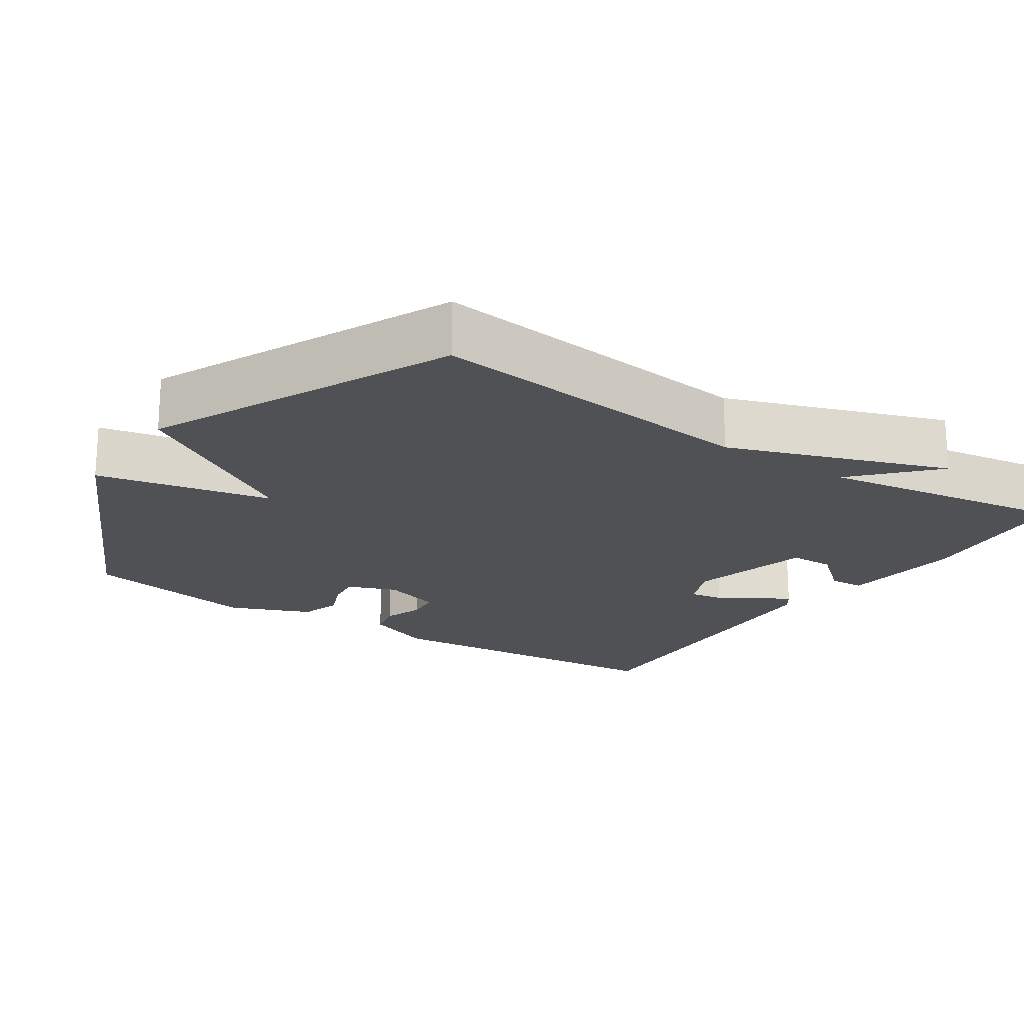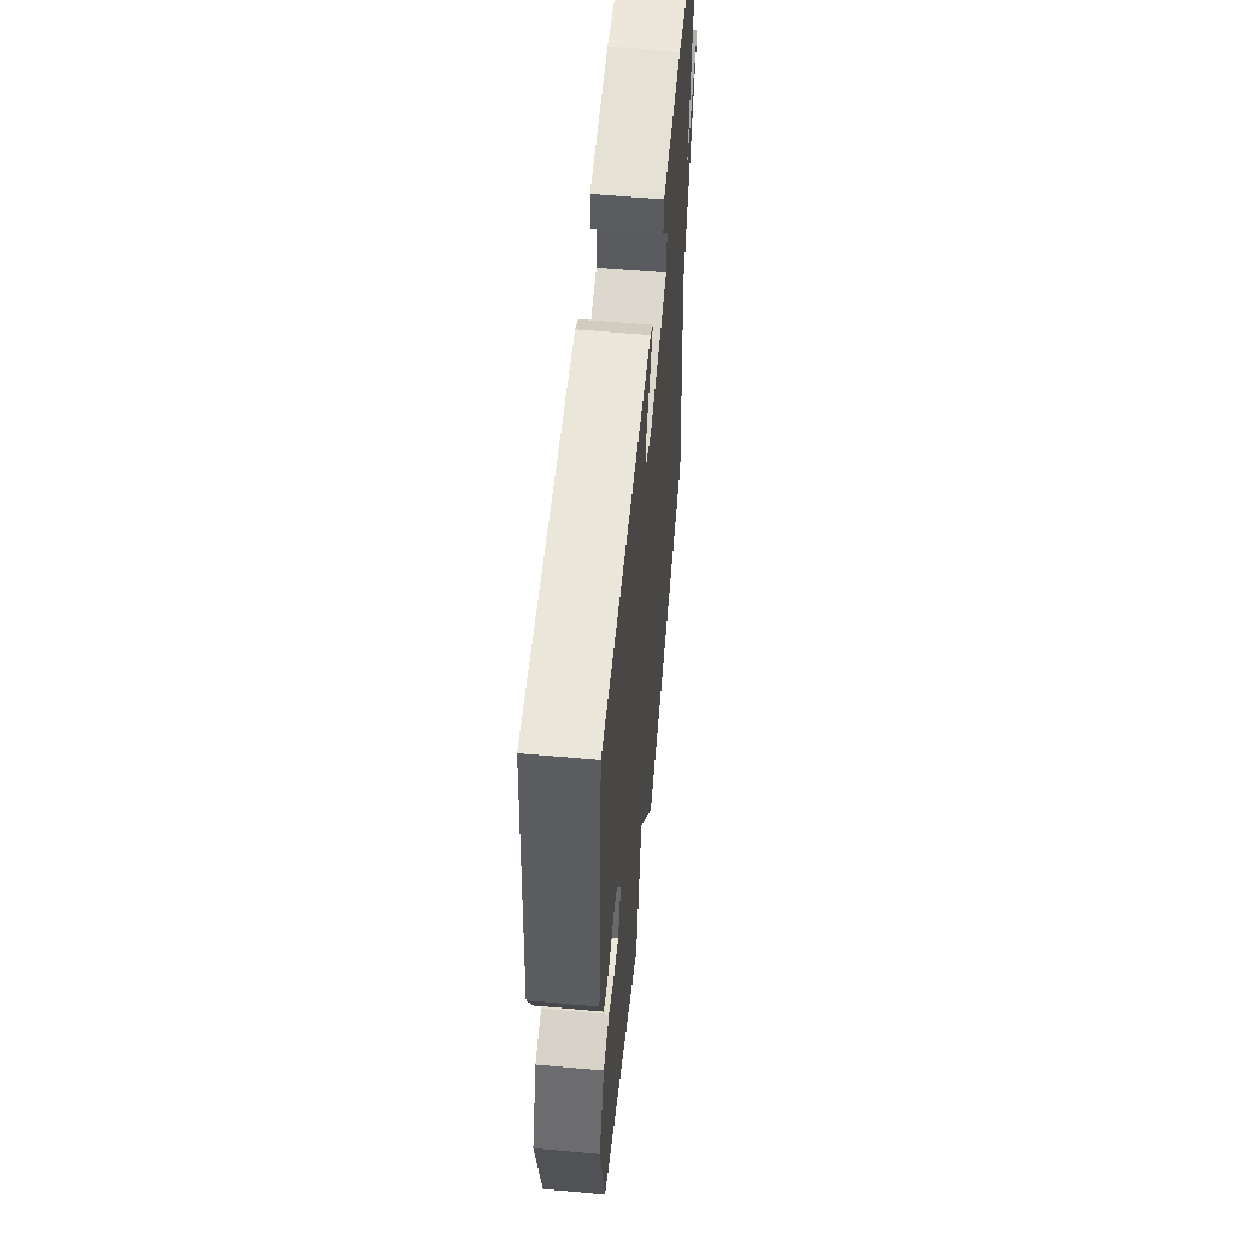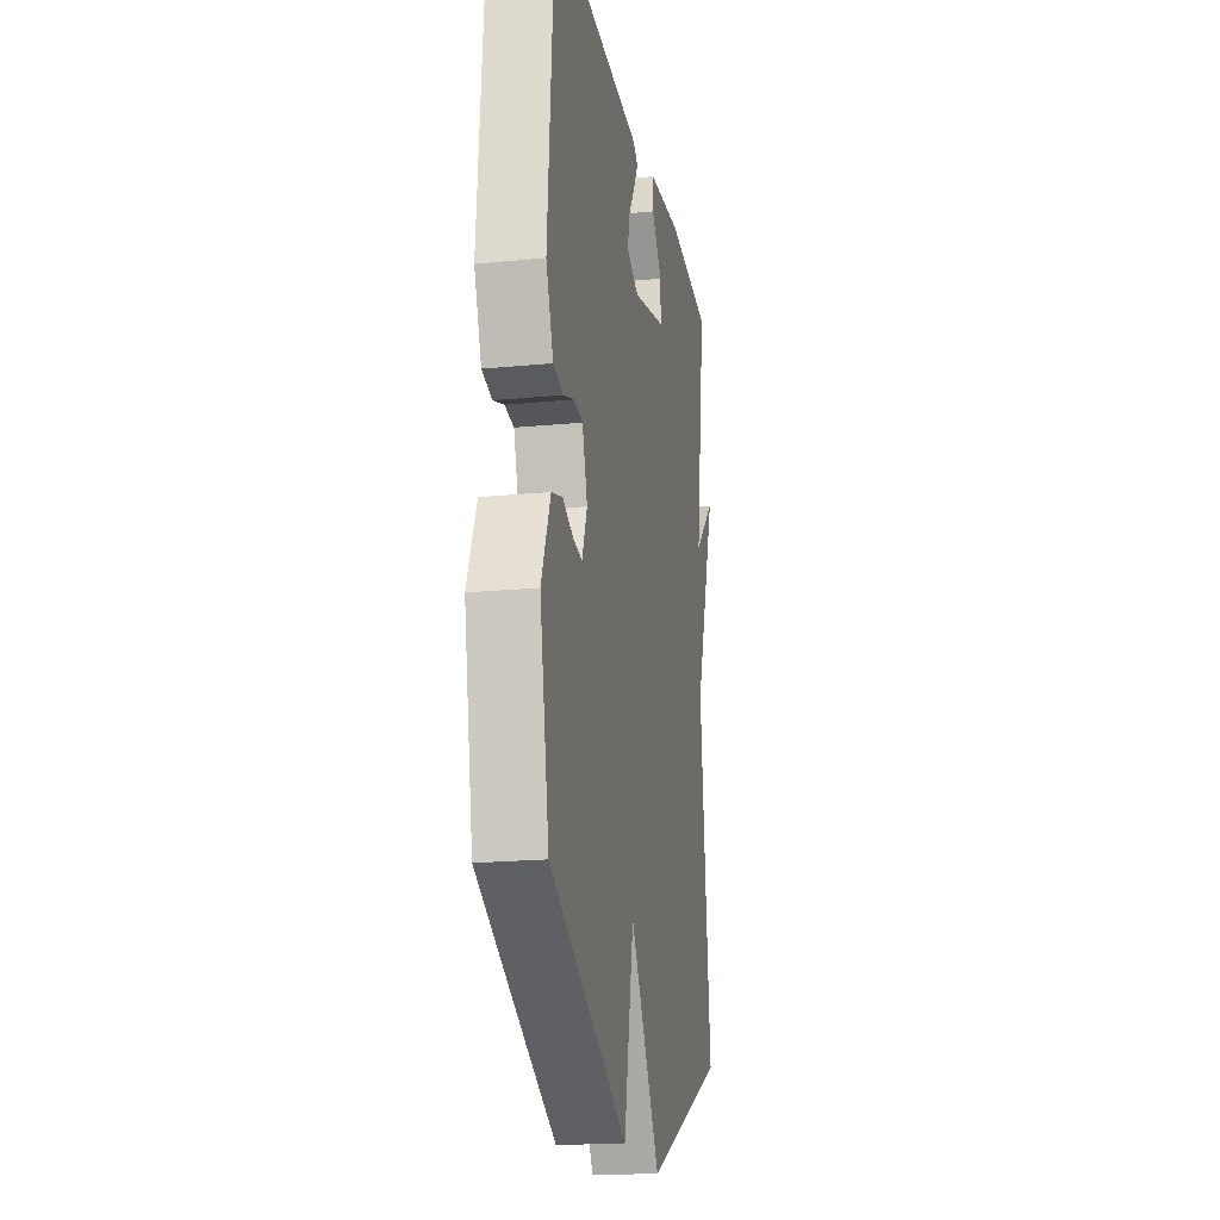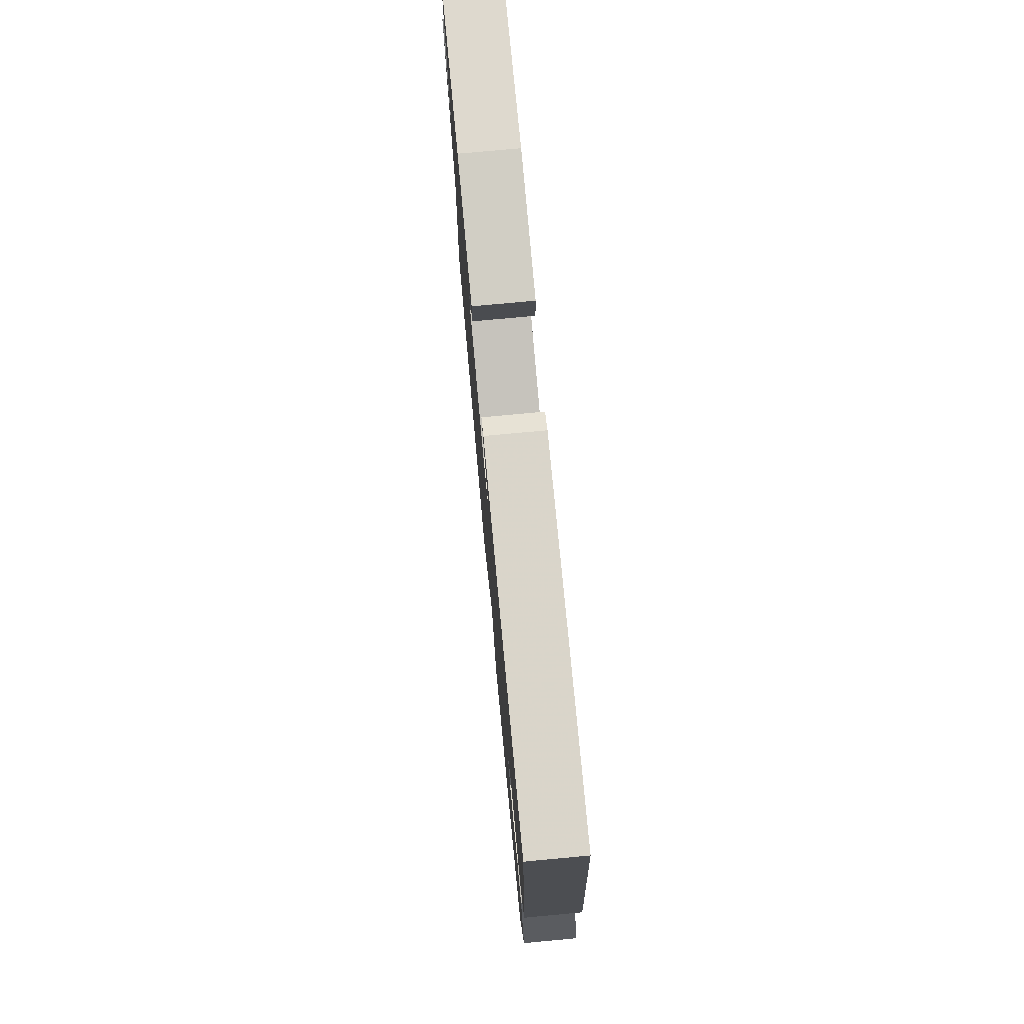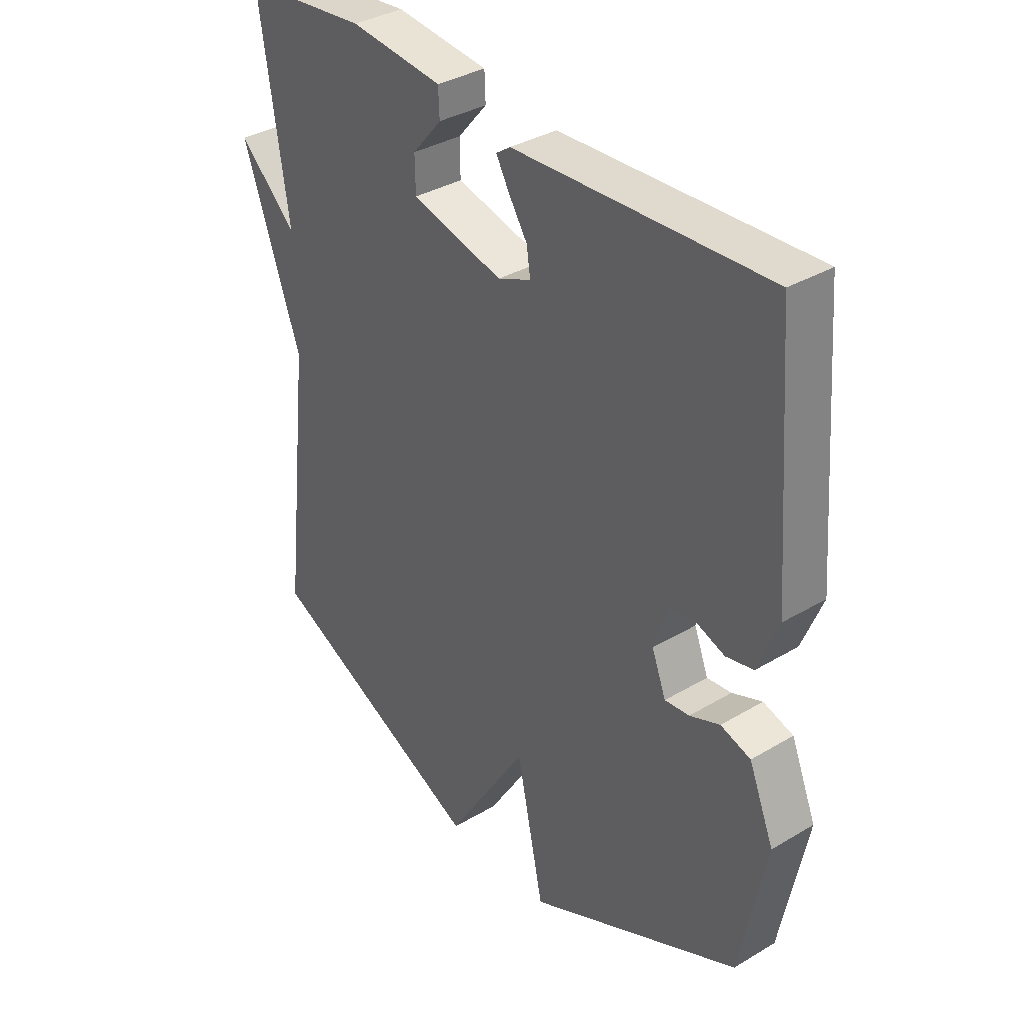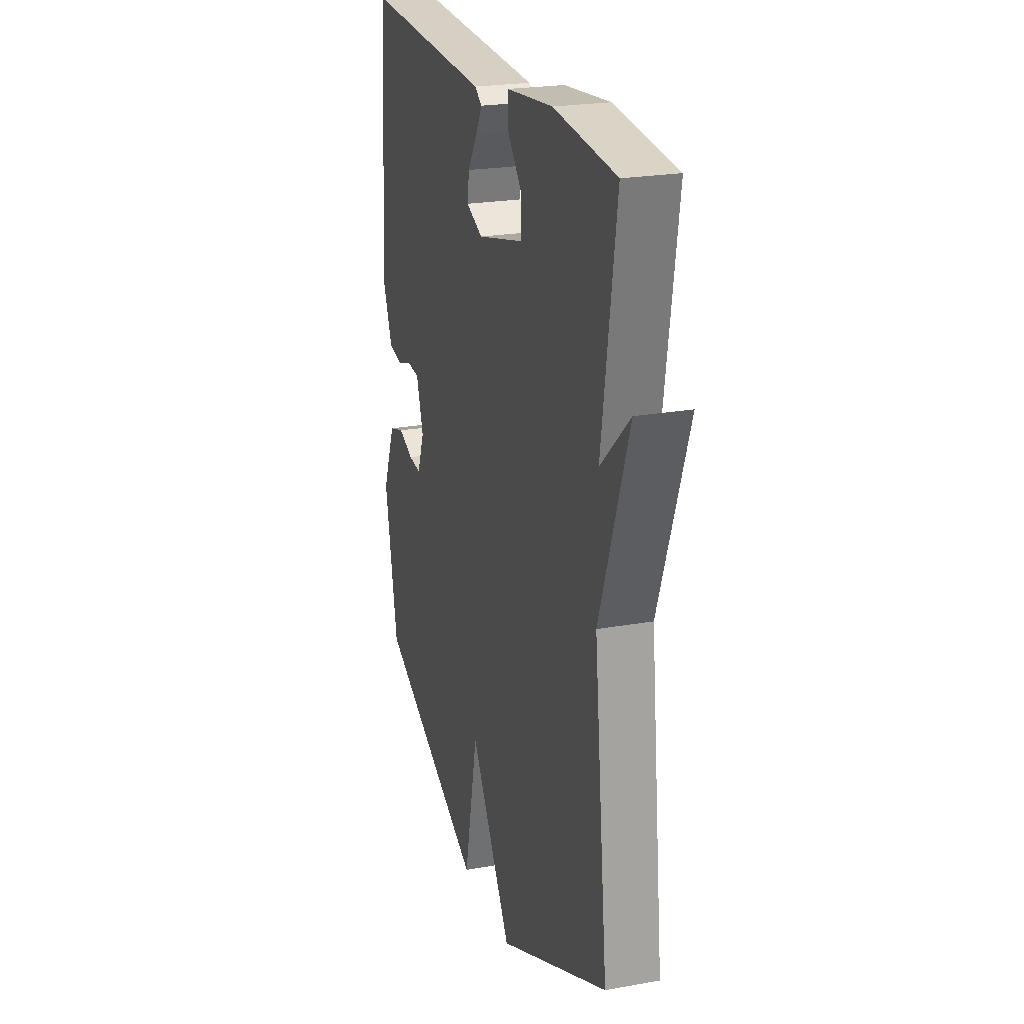
<metadata>
{"format":"obj","ext":"obj","renderer":"f3d","projection":"perspective","resolution":1024,"background":"white","views":[{"elev":-19.8,"azim":-123.7,"up":"+Y"},{"elev":58.0,"azim":95.5,"up":"+Z"},{"elev":-19.8,"azim":100.2,"up":"+Z"},{"elev":77.1,"azim":84.7,"up":"+Z"},{"elev":35.5,"azim":51.8,"up":"+Z"},{"elev":23.1,"azim":-107.0,"up":"+Z"}]}
</metadata>
<code>
v -0.5 0.07 -0.5
v -0.448 0.07 -0.043
v -0.554 0.07 0.256
v -0.448 0.07 0.157
v -0.5 0.07 0.5
v -0.272 0.07 0.523
v -0.102 0.07 0.505
v -0.1 0.07 0.457
v -0.154 0.07 0.394
v -0.153 0.07 0.333
v 0.015 0.07 0.291
v 0.076 0.07 0.317
v 0.069 0.07 0.363
v 0.035 0.07 0.416
v 0.011 0.07 0.459
v 0.037 0.07 0.477
v 0.5 0.07 0.5
v 0.533 0.07 0.08
v 0.496 0.07 -0.013
v 0.446 0.07 -0.024
v 0.392 0.07 -0.005
v 0.346 0.07 -0.01
v 0.32 0.07 -0.09
v 0.346 0.07 -0.157
v 0.391 0.07 -0.152
v 0.446 0.07 -0.13
v 0.501 0.07 -0.147
v 0.547 0.07 -0.259
v 0.5 0.07 -0.5
v 0.107 0.07 -0.689
v 0.057 0.07 -0.449
v -0.093 0.07 -0.689
v -0.5 0 -0.5
v -0.448 0 -0.043
v -0.554 0 0.256
v -0.448 0 0.157
v -0.5 0 0.5
v -0.272 0 0.523
v -0.102 0 0.505
v -0.1 0 0.457
v -0.154 0 0.394
v -0.153 0 0.333
v 0.015 0 0.291
v 0.076 0 0.317
v 0.069 0 0.363
v 0.035 0 0.416
v 0.011 0 0.459
v 0.037 0 0.477
v 0.5 0 0.5
v 0.533 0 0.08
v 0.496 0 -0.013
v 0.446 0 -0.024
v 0.392 0 -0.005
v 0.346 0 -0.01
v 0.32 0 -0.09
v 0.346 0 -0.157
v 0.391 0 -0.152
v 0.446 0 -0.13
v 0.501 0 -0.147
v 0.547 0 -0.259
v 0.5 0 -0.5
v 0.107 0 -0.689
v 0.057 0 -0.449
v -0.093 0 -0.689
f 31 32 1 2
f 29 30 31
f 28 29 31
f 27 28 31
f 26 27 31
f 25 26 31
f 24 25 31
f 23 24 31 2
f 22 23 2
f 21 22 2
f 19 20 21
f 18 19 21
f 17 18 21
f 16 17 21
f 15 16 21
f 14 15 21
f 13 14 21
f 12 13 21
f 11 12 21 2
f 10 11 2
f 9 10 2
f 7 8 9
f 6 7 9
f 5 6 9
f 4 5 9
f 4 9 2
f 2 3 4
f 34 33 64 63
f 63 62 61
f 63 61 60
f 63 60 59
f 63 59 58
f 63 58 57
f 63 57 56
f 34 63 56 55
f 34 55 54
f 34 54 53
f 53 52 51
f 53 51 50
f 53 50 49
f 53 49 48
f 53 48 47
f 53 47 46
f 53 46 45
f 53 45 44
f 34 53 44 43
f 34 43 42
f 34 42 41
f 41 40 39
f 41 39 38
f 41 38 37
f 41 37 36
f 34 41 36
f 36 35 34
f 1 33 34 2
f 2 34 35 3
f 3 35 36 4
f 4 36 37 5
f 5 37 38 6
f 6 38 39 7
f 7 39 40 8
f 8 40 41 9
f 9 41 42 10
f 10 42 43 11
f 11 43 44 12
f 12 44 45 13
f 13 45 46 14
f 14 46 47 15
f 15 47 48 16
f 16 48 49 17
f 17 49 50 18
f 18 50 51 19
f 19 51 52 20
f 20 52 53 21
f 21 53 54 22
f 22 54 55 23
f 23 55 56 24
f 24 56 57 25
f 25 57 58 26
f 26 58 59 27
f 27 59 60 28
f 28 60 61 29
f 29 61 62 30
f 30 62 63 31
f 31 63 64 32
f 32 64 33 1

</code>
